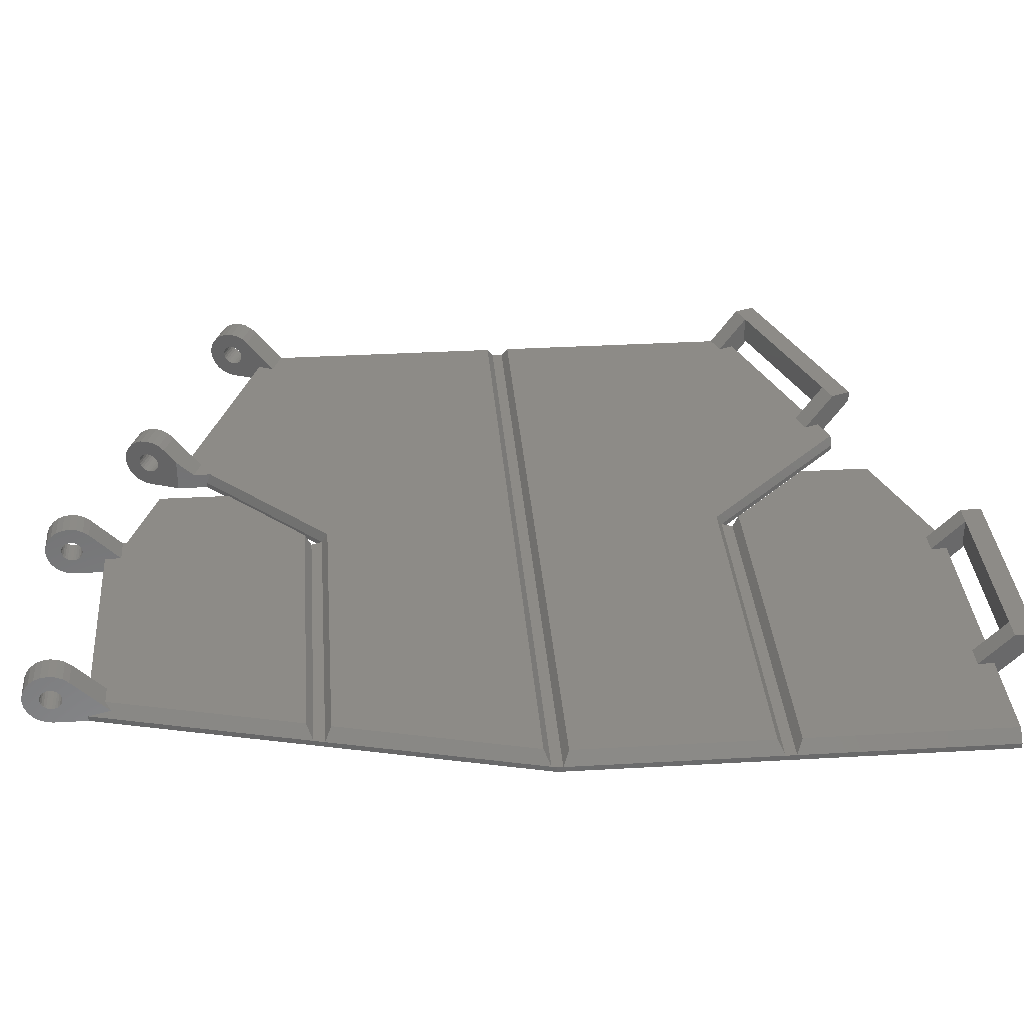
<metadata>
{"format":"stl","ext":"stl","renderer":"f3d","projection":"perspective","resolution":1024,"background":"white","views":[{"elev":33.8,"azim":-94.5,"up":"+Z"}]}
</metadata>
<code>
# stl→obj: 445 verts, 910 faces
v 227.2 184 200.5
v 226.8 183 200
v 227.2 184 200
v 226.8 183 200.5
v 227 182.4 201.5
v 234.5 175.3 200.5
v 234.5 174.9 201.5
v 192 163.5 200.5
v 193 182.4 201.5
v 192 183 200.5
v 193 163.5 201.5
v 234.5 238.8 201.5
v 227 241.6 200
v 227 241.6 201.5
v 234.5 238.8 200
v 227 246.5 200
v 224.5 243.5 200
v 224.5 246.5 200
v 226.8 224 200
v 234.5 231.7 200
v 239.6 240.1 200
v 238.6 234.4 200
v 238.6 237.3 200
v 263 231.3 200
v 262 228.5 200
v 260.7 232.2 200
v 240.9 236.4 200
v 243.2 171.5 200
v 240.7 170.5 200
v 259.6 229.4 200
v 245.1 172.2 200
v 260.1 177.8 200
v 262 178.5 200
v 227.2 223 200
v 242 239.2 200
v 204.5 246.5 200
v 202 243.5 200
v 202 246.5 200
v 204 163.5 200
v 204.5 243.5 200
v 220 163.5 200
v 222 163.5 200
v 234.5 168.2 200
v 234.5 175.3 200
v 192 163.5 200
v 192 203.5 200
v 202 163.5 200
v 202 243.5 200.5
v 197.1 224 200.5
v 196.8 223 200.5
v 192.1 204 200.5
v 192 203.5 200.5
v 226.8 224 200.5
v 227.2 223 200.5
v 222 163.5 201.5
v 234.5 168.2 201.5
v 240.7 170.5 200.5
v 234.5 231.7 200.5
v 192 184.5 200.5
v 193 202.4 201.5
v 192 203 200.5
v 193 184.6 201.5
v 192 184 200.5
v 259.6 229.4 201.5
v 240.9 236.4 201.5
v 240.9 170.6 201.5
v 227 184.6 201.5
v 262 228.5 200.5
v 262 204 200.5
v 262 203 200.5
v 262 178.5 200.5
v 234.5 232.1 201.5
v 227 224.6 201.5
v 193.3 204.6 201.5
v 197.7 222.4 201.5
v 198.3 224.6 201.5
v 202.6 242 201.5
v 202 241.5 201
v 263.5 232.5 204.7
v 261.3 233.8 204.3
v 261.1 233.4 204.7
v 263.6 233 204.3
v 261 233.1 202.2
v 263.4 232.2 202.5
v 261 233.1 202.5
v 263.4 232.2 202.2
v 261 233.1 202.8
v 263.3 232.1 203
v 261 233 203
v 263.4 232.2 202.8
v 263.3 231.9 204.9
v 263.3 232 203.2
v 263.2 231.8 203.4
v 263 231.3 205
v 263.1 231.6 203.5
v 263 231.3 203.5
v 262.9 231.1 203.5
v 262.8 230.7 204.9
v 262.9 230.8 203.4
v 262.8 230.6 203.2
v 262.6 230.1 204.7
v 262.7 230.5 203
v 262.7 230.4 202.8
v 262.7 230.4 202.5
v 263.9 233.6 203.1
v 263.9 233.6 201.9
v 263.9 233.6 202.5
v 263.8 233.3 201.3
v 263.8 233.3 203.8
v 263.6 233 200.7
v 263.5 232.5 200.3
v 263.3 231.9 200.1
v 263.3 232.1 202
v 263.3 232 201.8
v 263.2 231.8 201.6
v 263.1 231.6 201.5
v 263 231.3 201.5
v 262.9 231.1 201.5
v 262.9 230.8 201.6
v 262.8 230.6 201.8
v 262.7 230.5 202
v 262.7 230.4 202.2
v 262.4 229.7 204.3
v 261.4 227 201.5
v 261.5 234.4 201.9
v 261.6 234.5 202.5
v 260.3 231.3 202.8
v 260.4 231.4 203
v 260.7 232.2 203.5
v 260.6 231.9 203.5
v 260.3 231.3 202.5
v 261.4 234.2 203.8
v 260.3 231.3 202.2
v 260.8 232.4 203.5
v 261.5 234.4 203.1
v 260.4 231.5 203.2
v 260.9 232.7 201.6
v 260.8 232.4 201.5
v 260.9 232.8 201.8
v 260.7 232.2 201.5
v 260.9 232.8 203.2
v 260.9 232.7 203.4
v 240.2 241.7 200.7
v 242.4 240.4 200.3
v 240.1 241.3 200.3
v 242.6 240.9 200.7
v 239.8 240.7 200.1
v 242.2 239.8 200.1
v 261 233 202
v 260.5 231.7 203.4
v 261.4 234.2 201.3
v 260.9 232.8 204.9
v 260.7 232.2 205
v 239.9 240.7 203.2
v 242.1 239.7 203.4
v 239.8 240.6 203.4
v 242.2 239.9 203.2
v 242.8 241.6 202.5
v 240.5 242.3 201.9
v 240.5 242.4 202.5
v 242.8 241.5 201.9
v 239.4 239.6 203.4
v 241.7 238.5 203.2
v 239.4 239.4 203.2
v 241.8 238.7 203.4
v 239.3 239.3 203
v 241.7 238.4 203
v 241.6 238.3 202.5
v 239.3 239.2 202.2
v 239.3 239.2 202.5
v 241.6 238.3 202.2
v 240 241 202.2
v 242.3 240.1 202.5
v 240 241 202.5
v 242.3 240.1 202.2
v 240 241 202.8
v 242.3 240 203
v 239.9 240.9 203
v 242.3 240.1 202.8
v 242 239.5 201.5
v 239.8 240.6 201.6
v 239.7 240.3 201.5
v 242.1 239.7 201.6
v 242.7 241.2 201.3
v 240.4 242.1 201.3
v 242.8 241.5 203.1
v 240.5 242.3 203.1
v 242 239.5 203.5
v 239.7 240.3 203.5
v 242.6 240.9 204.3
v 240.4 242.1 203.8
v 240.2 241.7 204.3
v 242.7 241.2 203.8
v 242.4 240.4 204.7
v 242.2 239.8 204.9
v 242 239.2 205
v 242 239.2 203.5
v 241.9 239 203.5
v 241.7 238.6 204.9
v 241.5 238 204.7
v 241.6 238.3 202.8
v 242.3 240 202
v 242.2 239.9 201.8
v 242 239.2 201.5
v 241.9 239 201.5
v 241.8 238.7 201.6
v 241.7 238.5 201.8
v 241.7 238.4 202
v 241.3 237.6 204.3
v 240.4 235 201.5
v 239.6 240.1 203.5
v 239.9 240.7 201.8
v 239.6 240.1 201.5
v 239.5 239.8 201.5
v 260.4 231.4 202
v 239.3 239.2 202.8
v 239.5 239.8 203.5
v 261.1 233.4 200.3
v 260.9 232.8 200.1
v 239.3 239.3 202
v 239.9 240.9 202
v 240.1 241.3 204.7
v 239.8 240.7 204.9
v 260.5 231.6 204.9
v 239.4 239.6 201.6
v 239.4 239.4 201.8
v 260.6 231.9 201.5
v 260.5 231.7 201.6
v 260.4 231.5 201.8
v 260.2 231 204.7
v 239.6 240.1 205
v 261.3 233.8 200.7
v 239.2 238.9 204.7
v 239 238.4 204.3
v 238.6 237.3 203
v 239.4 239.5 204.9
v 238.6 235.6 201.5
v 260.1 230.5 204.3
v 259.1 227.9 201.5
v 261.4 227.1 201.5
v 238.6 234 201.5
v 238.6 234.4 200.5
v 227 222.4 201.5
v 261.4 204.6 201.5
v 245.6 170.8 204.5
v 245.1 172.2 201.5
v 244.6 173.6 201.5
v 245.6 170.8 202
v 245.8 170.3 202
v 260.6 176.4 202
v 260.6 176.4 204.5
v 244.5 168.2 203.5
v 243.2 171.5 201.5
v 243.8 170.1 204.5
v 244.5 168.2 204.5
v 242.7 172.9 201.5
v 260.8 175.9 202
v 261.4 179.9 201.5
v 259.6 179.2 201.5
v 262.5 177.1 204.5
v 261.4 180 201.4
v 263.2 175.2 203.5
v 263.2 175.2 204.5
v 260.1 177.8 201.5
v 261.4 202.4 201.5
v 202 160 203.5
v 202 163.5 201.5
v 202 162 204.5
v 202 160 204.5
v 202 165 201.5
v 222 162 204.5
v 222 165 201.5
v 222 160 203.5
v 222 160 204.5
v 220 162 202
v 204 162 204.5
v 220 162 204.5
v 204 162 202
v 204 165 201.5
v 204 161.5 202
v 220 161.5 202
v 220 163.5 201.5
v 204 163.5 201.5
v 220 165 201.5
v 227 245.5 202.5
v 224.5 245.5 202.8
v 227 245.5 202.8
v 224.5 245.5 202.5
v 227 247.8 204.7
v 224.5 248.3 204.3
v 224.5 247.8 204.7
v 227 248.3 204.3
v 227 248.9 201.9
v 224.5 249 202.5
v 227 249 202.5
v 224.5 248.9 201.9
v 224.5 248.9 203.1
v 227 248.9 203.1
v 227 246.8 201.5
v 224.5 247 201.6
v 224.5 246.8 201.5
v 227 247 201.6
v 224.5 247.2 201.8
v 227 247.4 202
v 224.5 247.4 202
v 227 247.2 201.8
v 224.5 248.7 203.8
v 227 248.7 203.8
v 227 245.5 202.2
v 224.5 245.5 202.2
v 224.5 247.5 202.5
v 227 247.5 202.8
v 224.5 247.5 202.8
v 227 247.5 202.5
v 224.5 247.5 202.2
v 227 247.5 202.2
v 227 247.4 203
v 224.5 247.4 203
v 227 246.8 203.5
v 224.5 246.5 203.5
v 224.5 246.8 203.5
v 227 246.5 203.5
v 204.5 247.1 200.1
v 202 247.1 200.1
v 204.5 247.8 200.3
v 202 247.8 200.3
v 227 246.5 205
v 224.5 247.1 204.9
v 224.5 246.5 205
v 227 247.1 204.9
v 227 246 203.4
v 224.5 245.8 203.2
v 224.5 246 203.4
v 227 245.8 203.2
v 227 247.2 203.2
v 224.5 247 203.4
v 224.5 247.2 203.2
v 227 247 203.4
v 224.5 246.2 203.5
v 227 246.2 203.5
v 227 246.5 201.5
v 224.5 246.5 201.5
v 227 245.6 203
v 224.5 245.6 203
v 227 245.9 204.9
v 227 245.3 204.7
v 227 248.7 201.3
v 227 248.3 200.7
v 227 247.8 200.3
v 227 247.1 200.1
v 227 246.2 201.5
v 227 246 201.6
v 227 245.8 201.8
v 227 245.6 202
v 227 244.7 204.3
v 227 242 201.5
v 224.5 248.7 201.3
v 204.5 245.5 202.2
v 202 245.5 202.5
v 204.5 245.5 202.5
v 202 245.5 202.2
v 204.5 248.3 200.7
v 202 248.3 200.7
v 224.5 248.3 200.7
v 202 245.5 202.8
v 204.5 245.5 202.8
v 204.5 249 202.5
v 202 248.9 203.1
v 204.5 248.9 203.1
v 202 249 202.5
v 204.5 245.6 203
v 202 245.8 203.2
v 204.5 245.8 203.2
v 202 245.6 203
v 204.5 247 203.4
v 202 246.8 203.5
v 202 247 203.4
v 204.5 246.8 203.5
v 204.5 246 203.4
v 202 246 203.4
v 204.5 246.5 203.5
v 202 246.2 203.5
v 202 246.5 203.5
v 204.5 246.2 203.5
v 204.5 247.2 203.2
v 202 247.2 203.2
v 204.5 246.5 205
v 202 247.1 204.9
v 202 246.5 205
v 204.5 247.1 204.9
v 204.5 247.8 204.7
v 204.5 247.5 202.8
v 204.5 247.5 202.5
v 204.5 247.4 203
v 204.5 245.9 204.9
v 204.5 245.3 204.7
v 204.5 248.9 201.9
v 204.5 248.7 201.3
v 204.5 248.7 203.8
v 204.5 248.3 204.3
v 204.5 247.5 202.2
v 204.5 247.4 202
v 204.5 247.2 201.8
v 204.5 247 201.6
v 204.5 246.8 201.5
v 204.5 246.5 201.5
v 204.5 246.2 201.5
v 204.5 246 201.6
v 204.5 245.8 201.8
v 204.5 245.6 202
v 204.5 244.7 204.3
v 204.5 243.5 201.5
v 204.5 242 201.5
v 202 247.5 202.8
v 202 247.4 203
v 202 245.6 202
v 202 247.8 204.7
v 202 248.3 204.3
v 202 246.8 201.5
v 202 246.5 201.5
v 202 248.9 201.9
v 202 248.7 201.3
v 202 248.7 203.8
v 202 247.5 202.5
v 202 247.5 202.2
v 202 247.4 202
v 202 247.2 201.8
v 202 247 201.6
v 202 246.2 201.5
v 202 246 201.6
v 202 245.8 201.8
v 202 245.3 204.7
v 202 244.7 204.3
v 202 245.9 204.9
v 224.5 247.8 200.3
v 224.5 247.1 200.1
v 224.5 242 201.5
v 224.5 243.5 201.5
v 224.5 245.3 204.7
v 224.5 244.7 204.3
v 224.5 245.9 204.9
v 224.5 245.6 202
v 224.5 245.8 201.8
v 224.5 246.2 201.5
v 224.5 246 201.6
f 1 2 3
f 2 1 4
f 5 6 4
f 6 5 7
f 8 9 10
f 9 8 11
f 12 13 14
f 13 12 15
f 16 17 18
f 17 16 19
f 19 16 13
f 19 13 20
f 20 13 15
f 21 22 23
f 24 25 26
f 27 28 29
f 28 27 30
f 28 30 31
f 31 30 32
f 32 30 26
f 32 26 33
f 33 26 25
f 34 2 19
f 2 34 3
f 3 34 22
f 3 22 29
f 29 22 21
f 29 21 27
f 27 21 35
f 36 37 38
f 37 36 39
f 39 36 40
f 39 40 41
f 41 40 17
f 41 17 42
f 42 17 2
f 42 2 43
f 2 17 19
f 43 2 44
f 37 45 46
f 45 37 47
f 47 37 39
f 46 48 37
f 48 46 49
f 49 46 50
f 50 46 51
f 51 46 52
f 53 34 19
f 34 53 54
f 55 43 56
f 43 55 42
f 6 43 44
f 43 6 7
f 43 7 56
f 29 1 3
f 1 29 57
f 58 19 20
f 19 58 53
f 59 60 61
f 60 59 62
f 62 59 63
f 64 27 65
f 27 64 30
f 1 66 67
f 66 1 57
f 4 44 2
f 44 4 6
f 68 33 25
f 33 68 69
f 33 69 70
f 33 70 71
f 45 52 46
f 52 45 61
f 61 45 59
f 59 45 63
f 63 45 10
f 10 45 8
f 12 20 15
f 20 12 72
f 20 72 58
f 73 58 72
f 58 73 53
f 74 50 51
f 50 74 75
f 63 67 62
f 67 63 1
f 70 52 61
f 52 70 51
f 51 70 69
f 76 53 73
f 53 76 49
f 77 78 76
f 76 48 49
f 48 76 78
f 79 80 81
f 80 79 82
f 83 84 85
f 84 83 86
f 87 88 89
f 88 87 90
f 79 90 84
f 90 79 91
f 90 91 88
f 88 91 92
f 92 91 93
f 93 91 94
f 93 94 95
f 95 94 96
f 96 94 97
f 97 94 98
f 97 98 99
f 99 98 100
f 100 98 101
f 100 101 102
f 102 101 103
f 103 101 104
f 105 106 107
f 106 105 108
f 108 105 109
f 108 109 110
f 110 109 82
f 110 82 111
f 111 82 79
f 111 79 84
f 111 84 86
f 111 86 112
f 112 86 113
f 112 113 114
f 112 114 115
f 112 115 24
f 24 115 116
f 24 116 117
f 24 117 25
f 25 117 118
f 25 118 119
f 25 119 120
f 25 120 121
f 25 121 122
f 25 122 104
f 25 104 101
f 25 101 123
f 25 123 68
f 68 123 124
f 107 125 126
f 125 107 106
f 102 127 128
f 127 102 103
f 129 97 130
f 97 129 96
f 103 131 127
f 131 103 104
f 82 132 80
f 132 82 109
f 104 133 131
f 133 104 122
f 134 96 129
f 96 134 95
f 105 126 135
f 126 105 107
f 109 135 132
f 135 109 105
f 100 128 136
f 128 100 102
f 116 137 138
f 137 116 115
f 115 139 137
f 139 115 114
f 117 138 140
f 138 117 116
f 141 93 142
f 93 141 92
f 143 144 145
f 144 143 146
f 147 35 21
f 35 147 148
f 139 113 149
f 113 139 114
f 142 95 134
f 95 142 93
f 145 148 147
f 148 145 144
f 150 100 136
f 100 150 99
f 106 151 125
f 151 106 108
f 94 152 153
f 152 94 91
f 149 86 83
f 86 149 113
f 85 90 87
f 90 85 84
f 154 155 156
f 155 154 157
f 89 92 141
f 92 89 88
f 158 159 160
f 159 158 161
f 162 163 164
f 163 162 165
f 163 166 164
f 166 163 167
f 168 169 170
f 169 168 171
f 172 173 174
f 173 172 175
f 176 177 178
f 177 176 179
f 178 157 154
f 157 178 177
f 180 181 182
f 181 180 183
f 184 143 185
f 143 184 146
f 186 160 187
f 160 186 158
f 91 81 152
f 81 91 79
f 156 188 189
f 188 156 155
f 190 191 192
f 191 190 193
f 194 179 173
f 179 194 195
f 179 195 177
f 177 195 157
f 157 195 155
f 155 195 196
f 155 196 188
f 188 196 197
f 197 196 198
f 198 196 199
f 198 199 165
f 165 199 163
f 163 199 200
f 163 200 167
f 167 200 201
f 201 200 168
f 186 161 158
f 161 186 184
f 184 186 193
f 184 193 146
f 146 193 190
f 146 190 144
f 144 190 194
f 144 194 173
f 144 173 175
f 144 175 148
f 148 175 202
f 148 202 203
f 148 203 183
f 148 183 35
f 35 183 180
f 35 180 204
f 35 204 27
f 27 204 205
f 27 205 206
f 27 206 207
f 27 207 208
f 27 208 171
f 27 171 168
f 27 168 200
f 27 200 209
f 27 209 65
f 65 209 210
f 193 187 191
f 187 193 186
f 189 197 211
f 197 189 188
f 183 212 181
f 212 183 203
f 205 213 214
f 213 205 204
f 122 215 133
f 215 122 121
f 201 170 216
f 170 201 168
f 211 198 217
f 198 211 197
f 218 112 219
f 112 218 111
f 171 220 169
f 220 171 208
f 212 202 221
f 202 212 203
f 194 192 222
f 192 194 190
f 217 165 162
f 165 217 198
f 195 222 223
f 222 195 194
f 98 153 224
f 153 98 94
f 206 214 225
f 214 206 205
f 161 185 159
f 185 161 184
f 167 216 166
f 216 167 201
f 207 225 226
f 225 207 206
f 221 175 172
f 175 221 202
f 219 24 26
f 24 219 112
f 119 227 228
f 227 119 118
f 204 182 213
f 182 204 180
f 208 226 220
f 226 208 207
f 120 228 229
f 228 120 119
f 101 224 230
f 224 101 98
f 196 223 231
f 223 196 195
f 174 179 176
f 179 174 173
f 232 111 218
f 111 232 110
f 130 99 150
f 99 130 97
f 118 140 227
f 140 118 117
f 159 187 160
f 187 159 185
f 187 185 191
f 191 185 143
f 191 143 192
f 192 143 145
f 192 145 222
f 222 145 174
f 174 145 172
f 172 145 147
f 172 147 221
f 221 147 212
f 212 147 181
f 181 147 21
f 181 21 182
f 182 21 213
f 213 21 23
f 213 23 214
f 214 23 225
f 225 23 226
f 226 23 220
f 220 23 169
f 169 23 170
f 170 23 233
f 233 23 234
f 234 23 235
f 222 176 223
f 176 222 174
f 223 176 178
f 223 178 154
f 223 154 156
f 223 156 231
f 231 156 189
f 231 189 211
f 231 211 217
f 231 217 236
f 236 217 162
f 236 162 164
f 236 164 233
f 233 164 166
f 233 166 216
f 233 216 170
f 200 236 233
f 236 200 199
f 237 234 235
f 234 237 210
f 234 210 209
f 125 135 126
f 135 125 151
f 135 151 132
f 132 151 232
f 132 232 80
f 80 232 218
f 80 218 81
f 81 218 85
f 85 218 83
f 83 218 219
f 83 219 149
f 149 219 139
f 139 219 137
f 137 219 26
f 137 26 138
f 138 26 140
f 140 26 30
f 140 30 227
f 227 30 228
f 228 30 229
f 229 30 215
f 215 30 133
f 133 30 131
f 131 30 230
f 230 30 238
f 238 30 64
f 238 64 239
f 81 87 152
f 87 81 85
f 152 87 89
f 152 89 141
f 152 141 142
f 152 142 153
f 153 142 134
f 153 134 129
f 153 129 130
f 153 130 224
f 224 130 150
f 224 150 136
f 224 136 230
f 230 136 128
f 230 128 127
f 230 127 131
f 108 232 151
f 232 108 110
f 240 238 239
f 238 240 123
f 123 240 124
f 54 241 242
f 241 54 243
f 34 242 22
f 242 34 54
f 209 233 234
f 233 209 200
f 123 230 238
f 230 123 101
f 121 229 215
f 229 121 120
f 22 235 23
f 235 22 237
f 237 22 242
f 237 242 241
f 199 231 236
f 231 199 196
f 244 124 240
f 124 69 68
f 69 124 244
f 245 246 247
f 246 245 248
f 246 249 31
f 249 246 248
f 250 245 251
f 245 250 248
f 252 253 28
f 253 252 254
f 254 252 255
f 254 256 253
f 250 249 248
f 249 250 257
f 251 258 259
f 258 251 260
f 258 260 261
f 255 262 263
f 262 255 252
f 257 264 32
f 264 257 250
f 264 251 259
f 251 264 250
f 253 256 66
f 264 259 246
f 67 60 62
f 60 67 265
f 265 67 66
f 265 66 256
f 265 256 247
f 265 247 246
f 265 246 259
f 265 259 258
f 260 71 261
f 71 262 33
f 262 71 260
f 262 260 263
f 254 247 256
f 247 254 245
f 255 245 254
f 245 255 263
f 245 263 251
f 251 263 260
f 66 28 253
f 28 66 57
f 28 57 29
f 33 257 32
f 31 252 28
f 252 31 249
f 252 249 262
f 262 249 257
f 262 257 33
f 246 32 264
f 32 246 31
f 258 261 265
f 265 71 70
f 71 265 261
f 266 267 47
f 267 266 268
f 268 266 269
f 268 270 267
f 271 55 272
f 55 273 42
f 273 55 271
f 273 271 274
f 275 276 277
f 276 275 278
f 266 274 269
f 274 266 273
f 11 47 267
f 47 11 8
f 47 8 45
f 276 270 268
f 270 276 279
f 275 280 278
f 280 275 281
f 42 281 41
f 281 42 273
f 39 266 47
f 266 39 280
f 266 280 273
f 273 280 281
f 282 279 283
f 267 9 11
f 9 267 270
f 9 270 5
f 5 270 279
f 5 279 284
f 284 279 282
f 5 284 272
f 5 272 55
f 5 55 56
f 5 56 7
f 276 283 279
f 283 276 278
f 283 280 39
f 280 283 278
f 274 268 269
f 268 274 276
f 276 274 277
f 277 274 271
f 39 282 283
f 282 39 41
f 281 282 41
f 282 281 275
f 282 277 284
f 277 282 275
f 271 284 277
f 284 271 272
f 285 286 287
f 286 285 288
f 289 290 291
f 290 289 292
f 293 294 295
f 294 293 296
f 295 297 298
f 297 295 294
f 299 300 301
f 300 299 302
f 303 304 305
f 304 303 306
f 298 307 308
f 307 298 297
f 309 288 285
f 288 309 310
f 311 312 313
f 312 311 314
f 308 290 292
f 290 308 307
f 315 314 311
f 314 315 316
f 313 317 318
f 317 313 312
f 319 320 321
f 320 319 322
f 302 303 300
f 303 302 306
f 323 38 324
f 38 323 36
f 325 324 326
f 324 325 323
f 305 316 315
f 316 305 304
f 327 328 329
f 328 327 330
f 331 332 333
f 332 331 334
f 335 336 337
f 336 335 338
f 322 339 320
f 339 322 340
f 341 301 342
f 301 341 299
f 343 332 334
f 332 343 344
f 289 312 314
f 312 289 330
f 312 330 317
f 317 330 335
f 335 330 338
f 338 330 327
f 338 327 319
f 319 327 322
f 322 327 340
f 340 327 345
f 340 345 331
f 331 345 334
f 334 345 346
f 334 346 343
f 343 346 287
f 287 346 285
f 298 293 295
f 293 298 347
f 347 298 308
f 347 308 348
f 348 308 292
f 348 292 349
f 349 292 289
f 349 289 314
f 349 314 316
f 349 316 350
f 350 316 304
f 350 304 306
f 350 306 302
f 350 302 16
f 16 302 299
f 16 299 341
f 16 341 13
f 13 341 351
f 13 351 352
f 13 352 353
f 13 353 354
f 13 354 309
f 13 309 285
f 13 285 346
f 13 346 355
f 13 355 356
f 13 356 14
f 347 296 293
f 296 347 357
f 318 335 337
f 335 318 317
f 338 321 336
f 321 338 319
f 287 344 343
f 344 287 286
f 358 359 360
f 359 358 361
f 362 326 363
f 326 362 325
f 348 357 347
f 357 348 364
f 360 365 366
f 365 360 359
f 367 368 369
f 368 367 370
f 371 372 373
f 372 371 374
f 375 376 377
f 376 375 378
f 379 372 380
f 372 379 373
f 381 382 383
f 382 381 384
f 378 383 376
f 383 378 381
f 385 377 386
f 377 385 375
f 387 388 389
f 388 387 390
f 391 392 393
f 392 391 390
f 392 390 394
f 394 390 385
f 385 390 375
f 375 390 387
f 375 387 378
f 378 387 381
f 381 387 384
f 384 387 395
f 384 395 379
f 379 395 373
f 373 395 396
f 373 396 371
f 371 396 366
f 366 396 360
f 369 397 367
f 397 369 398
f 398 369 399
f 398 399 362
f 362 399 400
f 362 400 325
f 325 400 391
f 325 391 393
f 325 393 401
f 325 401 323
f 323 401 402
f 323 402 403
f 323 403 404
f 323 404 36
f 36 404 405
f 36 405 406
f 36 406 40
f 40 406 407
f 40 407 408
f 40 408 409
f 40 409 410
f 40 410 358
f 40 358 360
f 40 360 396
f 40 396 411
f 40 411 412
f 412 411 413
f 414 394 415
f 394 414 392
f 384 380 382
f 380 384 379
f 410 361 358
f 361 410 416
f 390 417 388
f 417 390 391
f 391 418 417
f 418 391 400
f 406 419 420
f 419 406 405
f 421 368 370
f 368 421 422
f 368 422 423
f 423 422 363
f 423 363 418
f 418 363 326
f 418 326 417
f 417 326 424
f 424 326 425
f 425 326 324
f 425 324 426
f 426 324 427
f 427 324 428
f 428 324 38
f 428 38 419
f 419 38 420
f 420 38 37
f 420 37 429
f 429 37 430
f 430 37 431
f 431 37 416
f 416 37 361
f 361 37 359
f 359 37 432
f 432 37 433
f 433 37 48
f 433 48 78
f 417 414 388
f 414 417 424
f 388 414 415
f 388 415 386
f 388 386 377
f 388 377 389
f 389 377 376
f 389 376 383
f 389 383 382
f 389 382 434
f 434 382 380
f 434 380 372
f 434 372 432
f 432 372 374
f 432 374 365
f 432 365 359
f 348 435 364
f 435 348 349
f 425 393 424
f 393 425 401
f 409 430 431
f 430 409 408
f 404 427 428
f 427 404 403
f 405 428 419
f 428 405 404
f 366 374 371
f 374 366 365
f 426 401 425
f 401 426 402
f 408 429 430
f 429 408 407
f 350 18 436
f 18 350 16
f 399 418 400
f 418 399 423
f 340 333 339
f 333 340 331
f 424 392 414
f 392 424 393
f 398 421 397
f 421 398 422
f 362 422 398
f 422 362 363
f 407 420 429
f 420 407 406
f 409 416 410
f 416 409 431
f 415 385 386
f 385 415 394
f 349 436 435
f 436 349 350
f 397 370 367
f 370 397 421
f 369 423 399
f 423 369 368
f 427 402 426
f 402 427 403
f 72 14 73
f 14 72 12
f 73 77 76
f 77 73 413
f 413 73 412
f 412 73 437
f 437 73 356
f 356 73 14
f 438 412 437
f 355 439 440
f 439 355 346
f 345 329 441
f 329 345 327
f 353 442 354
f 442 353 443
f 296 297 294
f 297 296 357
f 297 357 307
f 307 357 364
f 307 364 290
f 290 364 435
f 290 435 291
f 291 435 311
f 311 435 315
f 315 435 436
f 315 436 305
f 305 436 303
f 303 436 300
f 300 436 18
f 300 18 301
f 301 18 342
f 342 18 17
f 342 17 444
f 444 17 445
f 445 17 443
f 443 17 442
f 442 17 310
f 310 17 288
f 288 17 439
f 439 17 440
f 440 17 438
f 440 438 437
f 291 313 328
f 313 291 311
f 328 313 318
f 328 318 337
f 328 337 336
f 328 336 329
f 329 336 321
f 329 321 320
f 329 320 339
f 329 339 441
f 441 339 333
f 441 333 332
f 441 332 439
f 439 332 344
f 439 344 286
f 439 286 288
f 351 342 444
f 342 351 341
f 17 412 438
f 412 17 40
f 353 445 443
f 445 353 352
f 411 432 433
f 432 411 396
f 346 441 439
f 441 346 345
f 330 291 328
f 291 330 289
f 396 434 432
f 434 396 395
f 437 355 440
f 355 437 356
f 78 411 433
f 411 78 77
f 413 411 77
f 354 310 309
f 310 354 442
f 395 389 434
f 389 395 387
f 352 444 445
f 444 352 351
f 70 60 265
f 60 70 61
f 4 9 5
f 9 4 10
f 54 49 50
f 49 54 53
f 4 63 10
f 63 4 1
f 210 237 241
f 244 75 74
f 75 244 243
f 243 244 241
f 241 244 210
f 210 244 65
f 65 244 239
f 239 244 240
f 64 65 239
f 54 75 243
f 75 54 50
f 51 244 74
f 244 51 69

</code>
